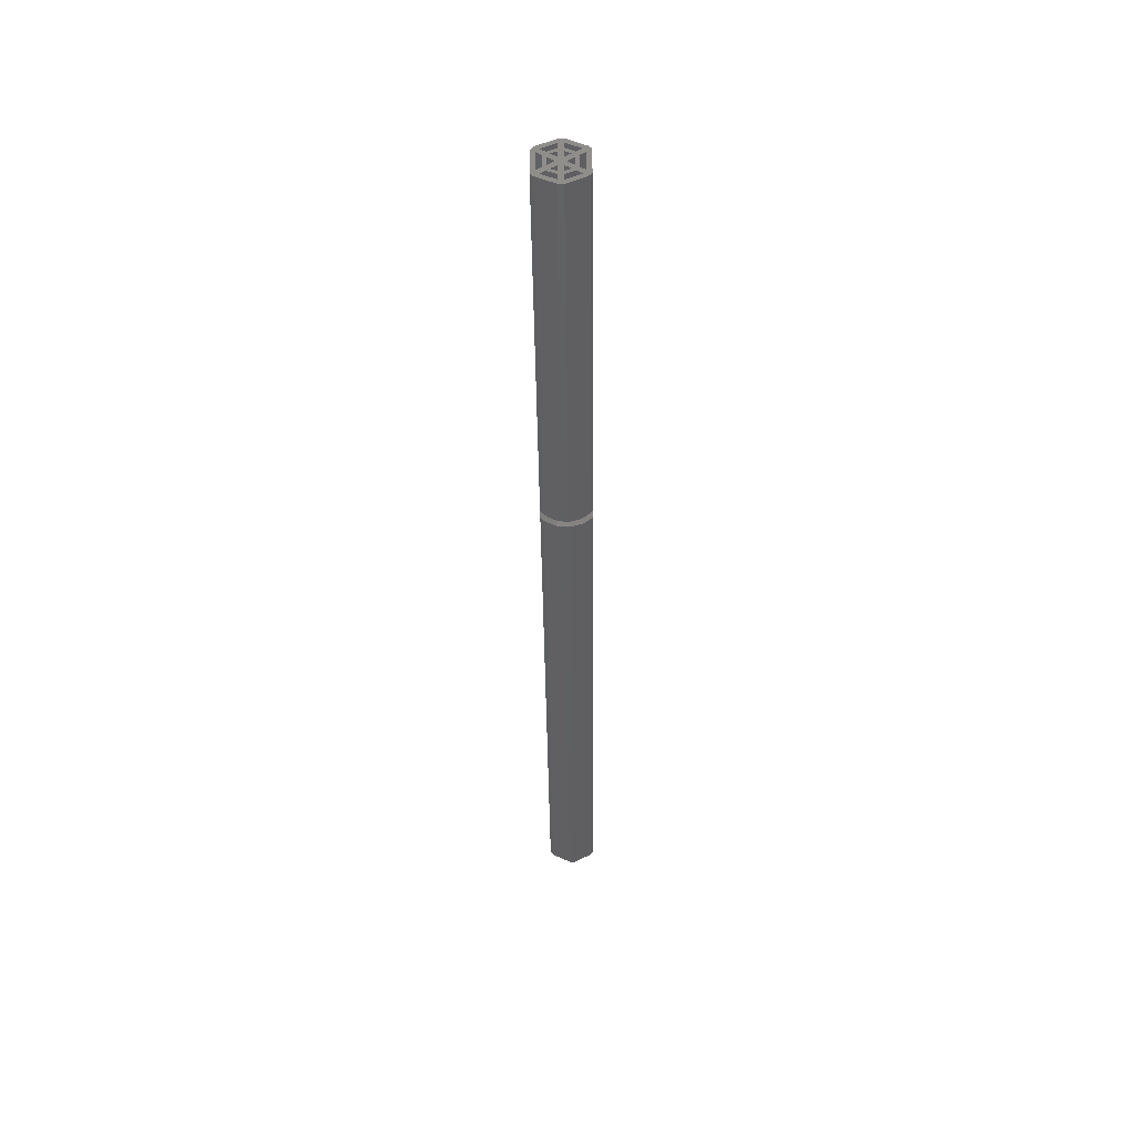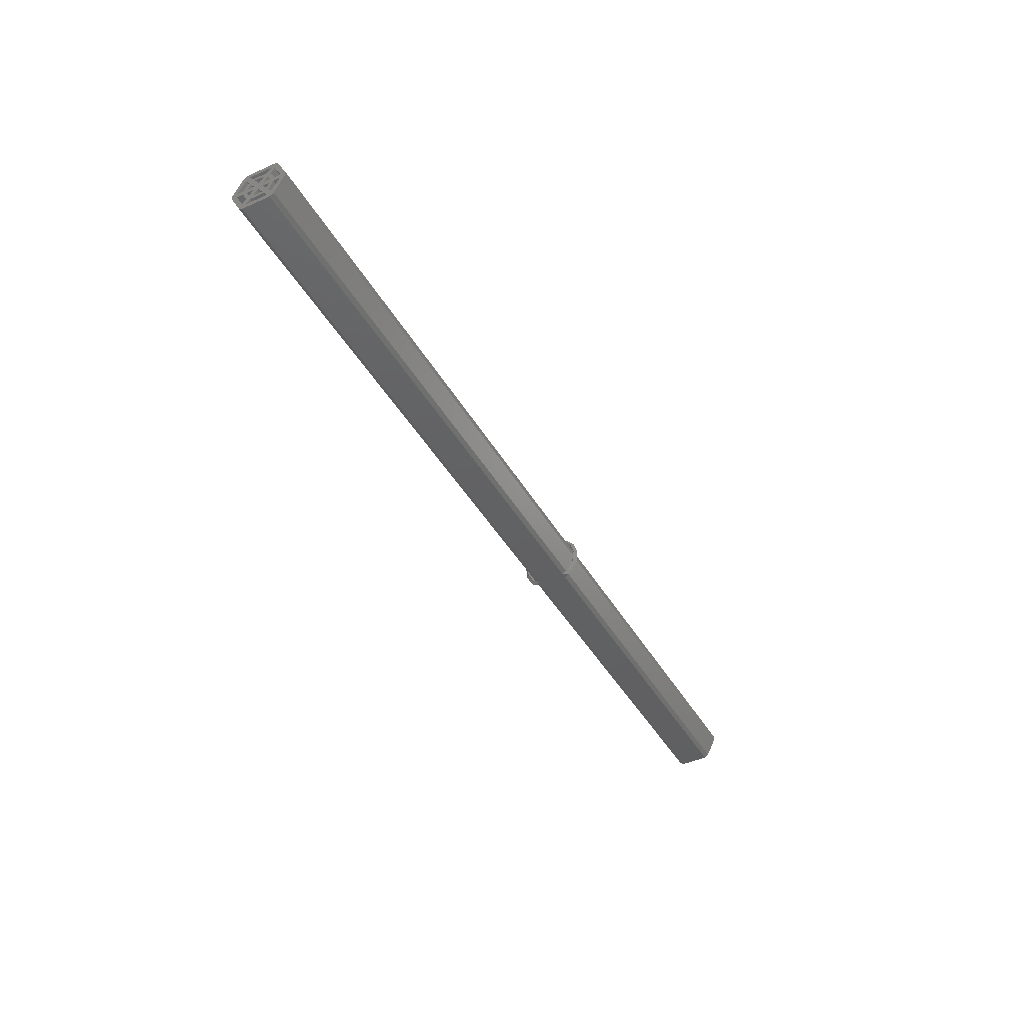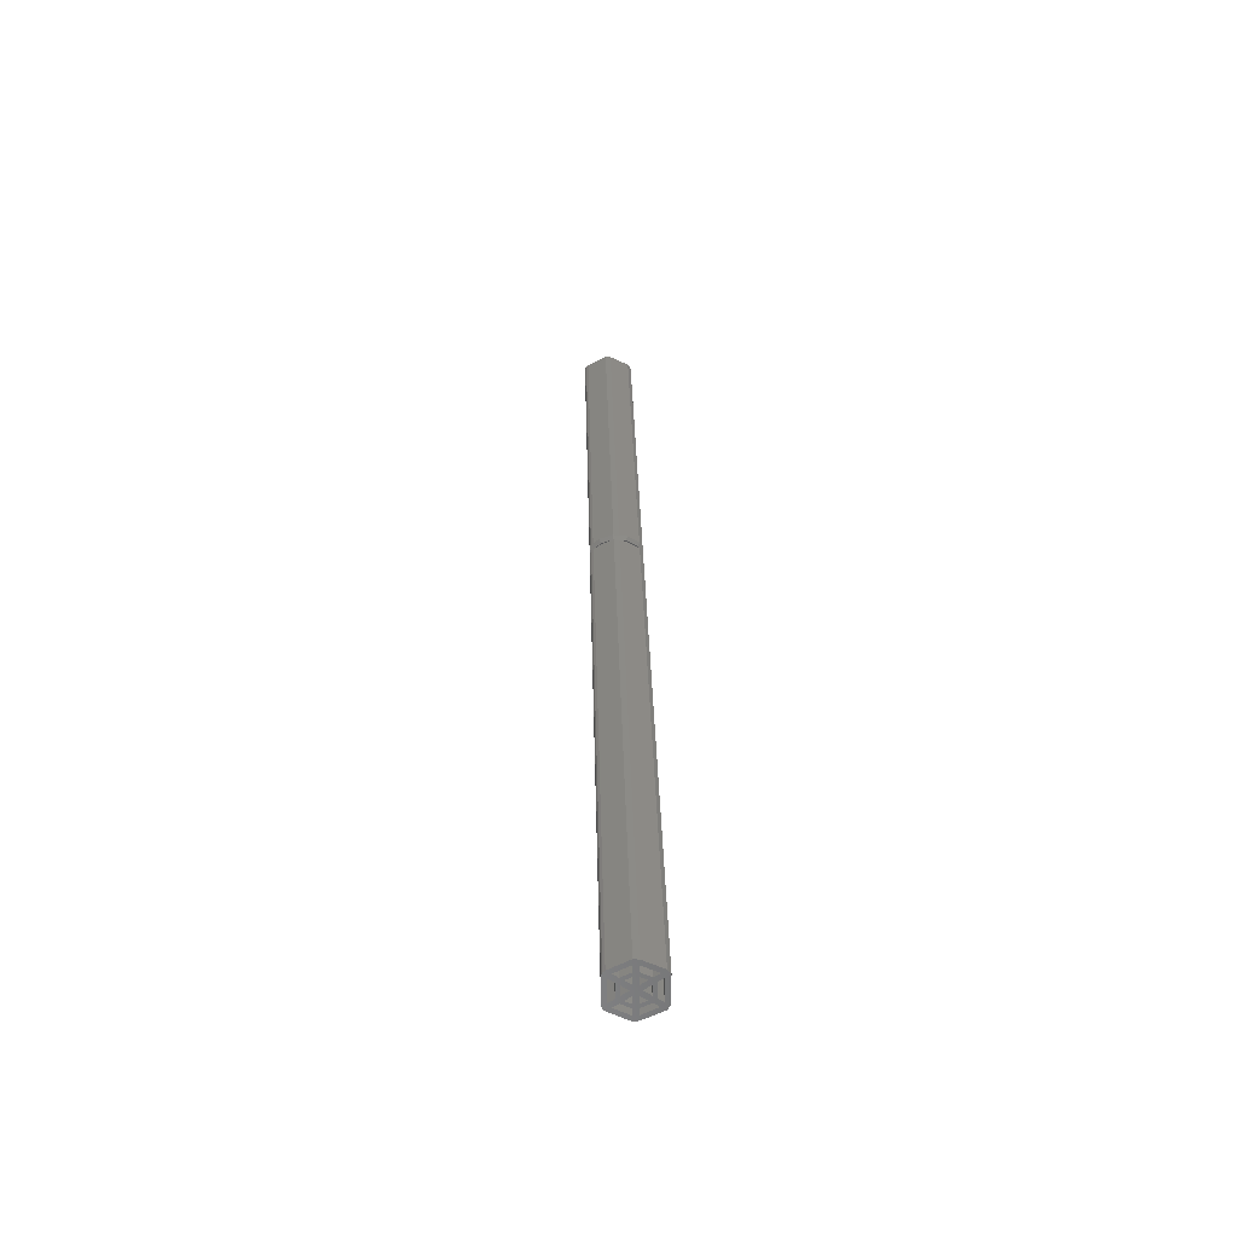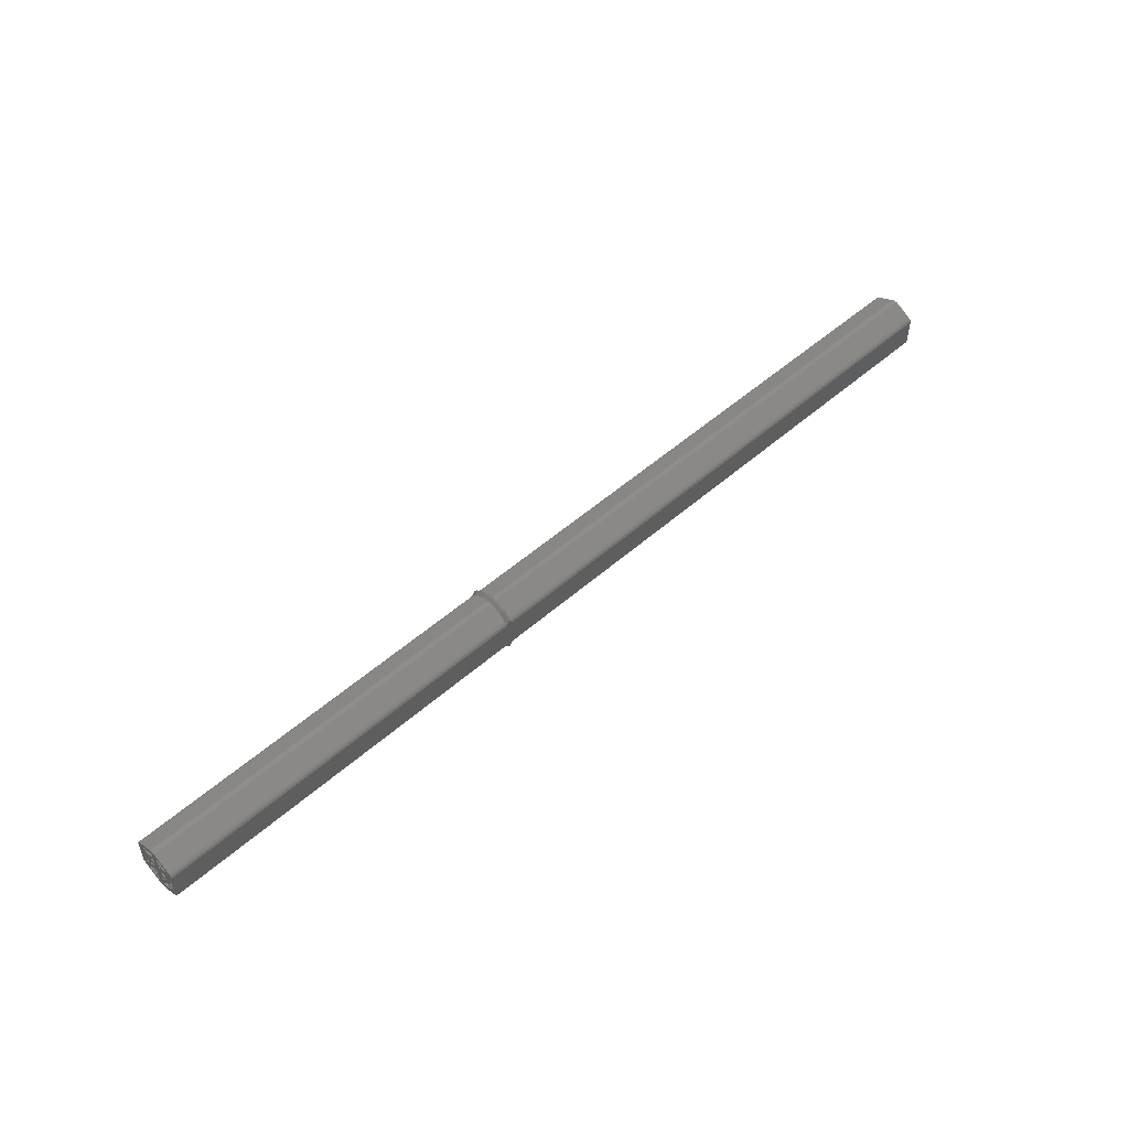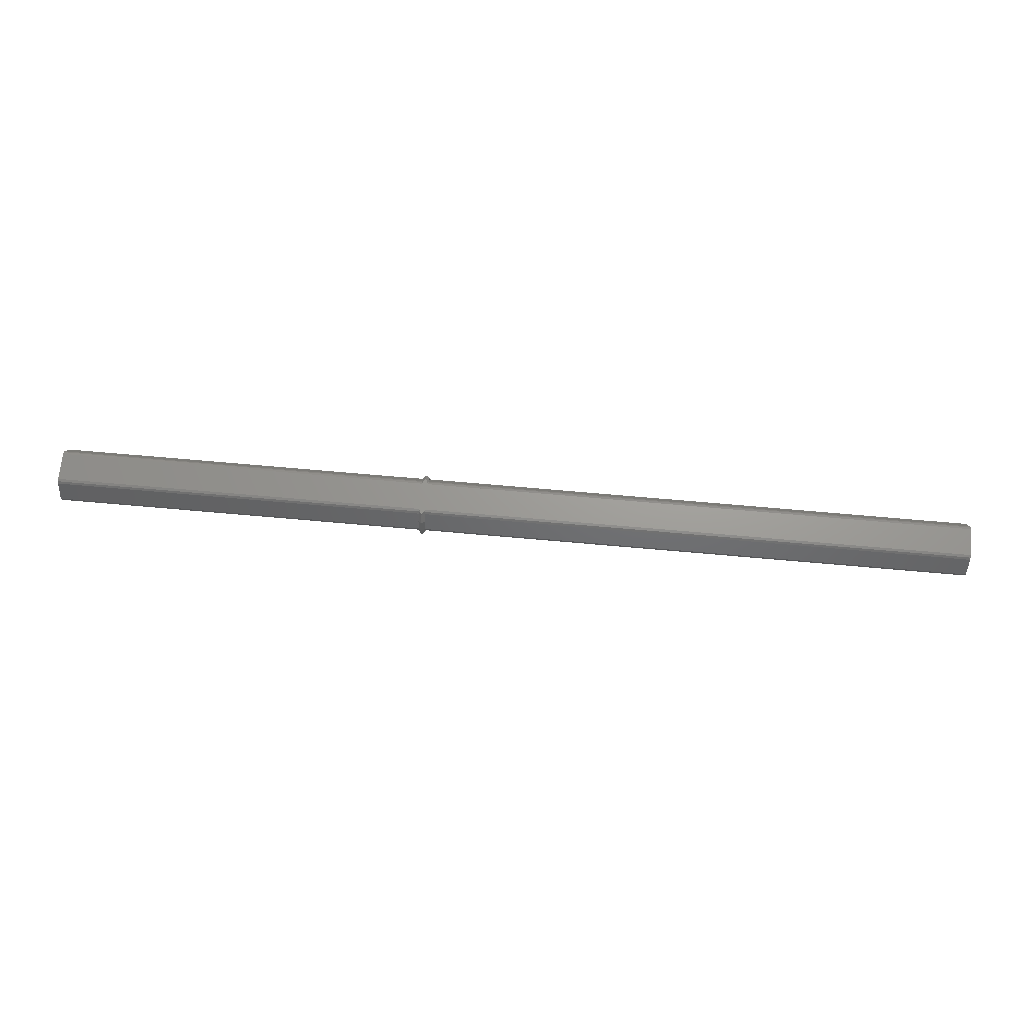
<metadata>
{"format":"stl","ext":"stl","renderer":"f3d","projection":"perspective","resolution":1024,"background":"white","views":[{"elev":-40.6,"azim":-89.4,"up":"+Y"},{"elev":-42.9,"azim":117.9,"up":"+Z"},{"elev":32.0,"azim":88.6,"up":"+Y"},{"elev":52.0,"azim":-43.5,"up":"+Y"},{"elev":69.3,"azim":5.1,"up":"+Z"}]}
</metadata>
<code>
# stl→obj: 212 verts, 468 faces
v -74.5 -4.31 -0.4
v -74.5 -2.386 -2.603
v -74.5 -2.868 -3.267
v -74.5 -3.494 -0.4
v -74.5 -3.562 0.4
v -74.5 -1.894 -0.4
v -74.5 -0.785 0.4
v -74.5 -0.785 -0.4
v -74.5 -1.927 0.4
v -74.5 2.506 -0.4
v -74.5 1.894 -0.4
v -74.5 1.927 0.4
v -74.5 1.44 -1.302
v -74.5 1.802 -1.799
v -74.5 1.135 -2.242
v -74.5 1.73 -3.061
v -74.5 0.7664 -1.735
v -74.5 0 0.6805
v -74.5 0.785 0.4
v -74.5 0.785 -0.4
v -74.5 0 -0.6805
v -74.5 -0.7664 -1.735
v -74.5 -1.135 -2.242
v -74.5 -1.44 -1.302
v -74.5 -1.802 -1.799
v -74.5 -1.73 -3.061
v -74.5 -2.506 -0.4
v -74.5 2.868 -3.267
v -74.5 2.221 -3.737
v -74.5 2.386 -2.603
v -74.5 -2.221 -3.737
v -74.5 4.31 -0.4
v -74.5 3.494 -0.4
v -74.5 3.562 0.4
v -74.5 4.394 0.4
v -74.5 2.875 3.276
v -74.5 2.393 2.612
v -74.5 2.601 3.58
v -74.5 1.735 3.069
v -74.5 1.808 1.808
v -74.5 2.227 3.746
v -74.5 -1.735 3.069
v -74.5 -2.227 3.746
v -74.5 -2.393 2.612
v -74.5 -1.808 1.808
v -74.5 -2.601 3.58
v -74.5 -2.875 3.276
v -74.5 -4.394 0.4
v -74.5 2.552 0.4
v -74.5 1.446 1.31
v -74.5 1.139 2.248
v -74.5 0.7696 1.74
v -74.5 -0.7696 1.74
v -74.5 -1.139 2.248
v -74.5 -1.446 1.31
v -74.5 -2.552 0.4
v 74.5 2.552 0.4
v 74.5 3.494 -0.4
v 74.5 3.562 0.4
v 74.5 2.506 -0.4
v 74.5 1.927 0.4
v 74.5 1.808 1.808
v 74.5 1.446 1.31
v 74.5 1.139 2.248
v 74.5 1.735 3.069
v 74.5 0.7696 1.74
v 74.5 0 0.6805
v 74.5 0.785 0.4
v 74.5 -0.7696 1.74
v 74.5 -1.139 2.248
v 74.5 -1.446 1.31
v 74.5 -0.785 0.4
v 74.5 -1.808 1.808
v 74.5 -1.735 3.069
v 74.5 -1.927 0.4
v 74.5 -2.552 0.4
v 74.5 -2.506 -0.4
v 74.5 -3.494 -0.4
v 74.5 -3.562 0.4
v 74.5 4.394 0.4
v 74.5 4.31 -0.4
v 74.5 2.875 3.276
v 74.5 2.393 2.612
v 74.5 2.601 3.58
v 74.5 2.227 3.746
v 74.5 -2.227 3.746
v 74.5 -2.601 3.58
v 74.5 -2.393 2.612
v 74.5 -2.875 3.276
v 74.5 -4.394 0.4
v 74.5 -4.31 -0.4
v 74.5 2.386 -2.603
v 74.5 2.868 -3.267
v 74.5 2.221 -3.737
v 74.5 1.73 -3.061
v 74.5 1.802 -1.799
v 74.5 -1.73 -3.061
v 74.5 -2.221 -3.737
v 74.5 -2.386 -2.603
v 74.5 -1.802 -1.799
v 74.5 -2.868 -3.267
v 74.5 -1.894 -0.4
v 74.5 -0.785 -0.4
v 74.5 0 -0.6805
v 74.5 0.785 -0.4
v 74.5 0.7664 -1.735
v 74.5 1.894 -0.4
v 74.5 1.44 -1.302
v 74.5 1.135 -2.242
v 74.5 -0.7664 -1.735
v 74.5 -1.135 -2.242
v 74.5 -1.44 -1.302
v -14.99 2.875 3.276
v -14.99 2.601 3.58
v -14.01 2.601 3.58
v -14.01 2.875 3.276
v -14.99 -4.394 0.4
v -14.99 -4.31 -0.4
v -14.01 -4.31 -0.4
v -14.01 -4.394 0.4
v -14.01 2.221 -3.737
v -14.99 2.221 -3.737
v -14.99 2.868 -3.267
v -14.01 2.868 -3.267
v -14.99 4.31 -0.4
v -14.99 4.394 0.4
v -14.01 4.394 0.4
v -14.01 4.31 -0.4
v -14.99 2.227 3.746
v -14.01 2.227 3.746
v -14.99 -2.868 -3.267
v -14.99 -2.221 -3.737
v -14.01 -2.868 -3.267
v -14.01 -2.221 -3.737
v -14.99 -2.601 3.58
v -14.99 -2.875 3.276
v -14.01 -2.875 3.276
v -14.01 -2.601 3.58
v -14.01 -2.227 3.746
v -14.99 -2.227 3.746
v -14.79 -2.556 -3.737
v -14.26 -2.637 -3.737
v -14.5 -3.044 -3.737
v -14.21 2.556 -3.737
v -14.74 2.637 -3.737
v -14.5 3.044 -3.737
v -14.9 4.207 0.7552
v -14.8 3.237 2.591
v -14.64 3.529 2.037
v -14.96 4.363 0.4586
v -14.23 3.867 1.398
v -14.36 3.529 2.037
v -14.02 4.384 0.4197
v -14.04 4.363 0.4586
v -14.93 -2.388 3.746
v -14.21 -2.722 3.746
v -14.57 -3.016 3.746
v -14.5 -3.103 3.746
v -14.79 -2.722 3.746
v -14.79 2.722 3.746
v -14.07 2.388 3.746
v -14.21 2.722 3.746
v -14.43 3.016 3.746
v -14.5 3.103 3.746
v -14.69 3.568 -1.876
v -14.84 4.112 -0.7942
v -14.65 3.877 -1.26
v -14.75 3.105 -2.796
v -14.3 3.449 -2.112
v -14.35 3.877 -1.26
v -14.1 2.96 -3.083
v -14.25 3.105 -2.796
v -14.1 -4.207 0.7552
v -14.2 -3.237 2.591
v -14.36 -3.529 2.037
v -14.04 -4.363 0.4586
v -14.77 -3.867 1.398
v -14.64 -3.529 2.037
v -14.98 -4.384 0.4197
v -14.96 -4.363 0.4586
v -14.7 -3.449 -2.112
v -14.65 -3.877 -1.26
v -14.9 -2.96 -3.083
v -14.75 -3.105 -2.796
v -14.31 -3.568 -1.876
v -14.16 -4.112 -0.7942
v -14.35 -3.877 -1.26
v -14.25 -3.105 -2.796
v -14.5 -3.656 -3.292
v -14.99 -3.288 -2.961
v -14.01 -3.288 -2.961
v -14.5 -4.679 -1.52
v -14.99 -4.208 -1.367
v -14.01 -4.208 -1.367
v -14.5 -4.893 0.5143
v -14.99 -4.401 0.4625
v -14.01 -4.401 0.4625
v -14.5 -4.261 2.46
v -14.99 -3.832 2.212
v -14.01 -3.832 2.212
v -14.5 4.261 2.46
v -14.99 3.832 2.212
v -14.01 3.832 2.212
v -14.5 4.893 0.5143
v -14.99 4.401 0.4625
v -14.01 4.401 0.4625
v -14.5 4.679 -1.52
v -14.99 4.208 -1.367
v -14.01 4.208 -1.367
v -14.5 3.656 -3.292
v -14.99 3.288 -2.961
v -14.01 3.288 -2.961
f 1 2 3
f 4 1 5
f 2 1 4
f 6 7 8
f 7 6 9
f 10 11 12
f 13 10 14
f 10 13 11
f 15 14 16
f 14 15 13
f 17 13 15
f 18 19 20
f 21 20 17
f 13 17 20
f 15 22 17
f 7 18 8
f 23 22 15
f 24 22 23
f 22 24 8
f 25 23 26
f 23 25 24
f 27 24 25
f 6 27 9
f 24 27 6
f 28 29 30
f 16 30 29
f 30 16 14
f 29 26 16
f 31 26 29
f 2 26 31
f 26 2 25
f 31 3 2
f 32 33 34
f 30 32 28
f 32 30 33
f 34 35 32
f 34 36 35
f 37 36 34
f 36 37 38
f 39 38 37
f 39 37 40
f 38 39 41
f 42 41 39
f 42 43 41
f 44 42 45
f 46 42 44
f 42 46 43
f 44 47 46
f 5 47 44
f 48 5 1
f 5 48 47
f 33 49 34
f 10 49 33
f 12 49 10
f 12 40 49
f 50 40 12
f 51 40 50
f 40 51 39
f 52 50 19
f 50 52 51
f 53 51 52
f 18 7 53
f 53 54 51
f 55 53 7
f 53 55 54
f 45 54 55
f 54 45 42
f 9 45 55
f 56 9 27
f 9 56 45
f 4 56 27
f 56 4 5
f 19 11 20
f 11 19 12
f 18 20 21
f 19 18 52
f 8 21 22
f 21 8 18
f 57 58 59
f 57 60 58
f 57 61 60
f 62 61 57
f 62 63 61
f 64 62 65
f 62 64 63
f 66 63 64
f 67 68 66
f 63 66 68
f 64 69 66
f 70 69 64
f 71 69 70
f 69 71 72
f 73 70 74
f 70 73 71
f 73 75 71
f 76 75 73
f 75 76 77
f 76 78 77
f 78 76 79
f 80 59 81
f 82 59 80
f 83 82 84
f 82 83 59
f 65 84 85
f 84 65 83
f 83 65 62
f 85 74 65
f 86 74 85
f 87 74 86
f 74 88 73
f 74 87 88
f 89 88 87
f 89 79 88
f 90 79 89
f 79 90 91
f 58 81 59
f 92 81 58
f 81 92 93
f 94 93 92
f 95 92 96
f 92 95 94
f 97 94 95
f 97 98 94
f 99 97 100
f 97 99 98
f 101 98 99
f 91 99 78
f 99 91 101
f 91 78 79
f 72 102 103
f 102 72 75
f 104 105 67
f 105 104 106
f 103 104 67
f 72 67 69
f 68 107 61
f 107 68 105
f 107 60 61
f 108 60 107
f 60 108 96
f 109 96 108
f 96 109 95
f 106 108 105
f 68 67 105
f 108 106 109
f 110 109 106
f 103 67 72
f 104 103 110
f 110 111 109
f 112 110 103
f 110 112 111
f 100 111 112
f 111 100 97
f 77 112 102
f 112 77 100
f 77 102 75
f 17 104 21
f 104 17 106
f 7 71 55
f 71 7 72
f 45 88 44
f 88 45 73
f 16 109 15
f 109 16 95
f 67 53 69
f 53 67 18
f 108 20 105
f 20 108 13
f 92 14 96
f 14 92 30
f 70 42 74
f 42 70 54
f 110 21 104
f 21 110 22
f 68 50 63
f 50 68 19
f 62 37 83
f 37 62 40
f 97 23 111
f 23 97 26
f 18 66 52
f 66 18 67
f 24 103 8
f 103 24 112
f 2 100 25
f 100 2 99
f 51 65 39
f 65 51 64
f 7 75 72
f 75 7 9
f 12 68 61
f 68 12 19
f 56 79 76
f 79 56 5
f 34 57 59
f 57 34 49
f 20 107 105
f 107 20 11
f 6 103 102
f 103 6 8
f 10 58 60
f 58 10 33
f 4 77 78
f 77 4 27
f 113 38 114
f 38 113 36
f 82 115 84
f 115 82 116
f 1 117 48
f 117 1 118
f 119 90 120
f 90 119 91
f 94 121 93
f 94 122 121
f 29 122 94
f 29 123 122
f 123 29 28
f 93 121 124
f 125 35 126
f 35 125 32
f 81 127 80
f 127 81 128
f 114 38 129
f 115 85 84
f 130 85 115
f 129 85 130
f 129 41 85
f 41 129 38
f 131 3 132
f 133 98 101
f 134 98 133
f 132 98 134
f 132 31 98
f 31 132 3
f 47 135 46
f 135 47 136
f 137 87 138
f 87 137 89
f 86 139 87
f 86 140 139
f 43 140 86
f 43 135 140
f 135 43 46
f 87 139 138
f 31 94 98
f 94 31 29
f 141 134 142
f 141 142 143
f 141 132 134
f 122 144 121
f 144 145 146
f 144 122 145
f 147 113 148
f 147 148 149
f 113 147 126
f 126 147 150
f 113 126 36
f 36 126 35
f 127 116 82
f 116 151 152
f 116 127 151
f 151 153 154
f 127 82 80
f 151 127 153
f 41 86 85
f 86 41 43
f 139 155 156
f 156 157 158
f 156 159 157
f 156 155 159
f 140 155 139
f 160 161 162
f 160 162 163
f 160 163 164
f 129 161 160
f 161 129 130
f 165 125 166
f 165 166 167
f 125 165 123
f 123 165 168
f 125 123 32
f 32 123 28
f 124 128 81
f 169 128 124
f 128 169 170
f 169 171 172
f 124 81 93
f 169 124 171
f 173 137 174
f 173 174 175
f 137 173 120
f 120 173 176
f 137 120 89
f 89 120 90
f 117 136 47
f 136 177 178
f 136 117 177
f 177 179 180
f 117 47 48
f 177 117 179
f 131 118 1
f 181 118 131
f 118 181 182
f 181 183 184
f 131 1 3
f 181 131 183
f 185 119 186
f 185 186 187
f 119 185 133
f 133 185 188
f 119 133 91
f 91 133 101
f 16 97 95
f 97 16 26
f 34 83 37
f 83 34 59
f 42 65 74
f 65 42 39
f 30 58 33
f 58 30 92
f 79 44 88
f 44 79 5
f 99 4 78
f 4 99 2
f 23 109 111
f 109 23 15
f 57 40 62
f 40 57 49
f 51 70 64
f 70 51 54
f 96 10 60
f 10 96 14
f 56 73 45
f 73 56 76
f 25 77 27
f 77 25 100
f 17 110 106
f 110 17 22
f 12 63 50
f 63 12 61
f 53 66 69
f 66 53 52
f 13 107 11
f 107 13 108
f 75 55 71
f 55 75 9
f 112 6 102
f 6 112 24
f 143 189 141
f 141 190 132
f 190 141 189
f 134 191 142
f 191 143 142
f 143 191 189
f 191 133 188
f 133 191 134
f 131 190 183
f 190 131 132
f 184 183 190
f 189 192 190
f 190 192 193
f 191 194 189
f 189 194 192
f 191 188 185
f 194 185 187
f 185 194 191
f 190 181 184
f 181 190 193
f 182 181 193
f 192 195 193
f 117 195 196
f 118 195 117
f 195 118 193
f 192 120 197
f 120 192 119
f 119 192 194
f 192 197 195
f 186 194 187
f 186 119 194
f 197 120 176
f 193 118 182
f 179 117 196
f 180 179 196
f 195 198 196
f 198 199 196
f 197 200 195
f 200 198 195
f 197 176 173
f 200 173 175
f 173 200 197
f 196 177 180
f 177 196 199
f 178 177 199
f 199 158 157
f 158 199 198
f 136 159 135
f 136 157 159
f 157 136 199
f 137 198 200
f 198 137 138
f 158 138 156
f 138 158 198
f 174 200 175
f 174 137 200
f 199 136 178
f 159 155 135
f 155 140 135
f 138 139 156
f 160 114 129
f 130 115 161
f 161 115 162
f 114 164 201
f 164 114 160
f 113 201 202
f 201 113 114
f 163 116 203
f 162 116 163
f 116 162 115
f 164 203 201
f 203 164 163
f 203 116 152
f 148 113 202
f 149 148 202
f 201 204 202
f 204 205 202
f 203 206 201
f 206 204 201
f 151 203 152
f 206 151 154
f 151 206 203
f 147 202 205
f 202 147 149
f 150 147 205
f 204 207 205
f 207 126 205
f 126 207 125
f 125 207 208
f 127 204 206
f 128 204 127
f 204 128 209
f 204 209 207
f 153 206 154
f 153 127 206
f 209 128 170
f 205 126 150
f 166 125 208
f 167 166 208
f 207 210 208
f 208 210 211
f 209 212 207
f 207 212 210
f 169 209 170
f 169 212 209
f 212 169 172
f 208 165 167
f 165 208 211
f 168 165 211
f 146 211 210
f 211 146 145
f 211 145 122
f 212 144 210
f 144 212 121
f 210 144 146
f 171 212 172
f 171 124 212
f 124 121 212
f 122 123 211
f 211 123 168

</code>
